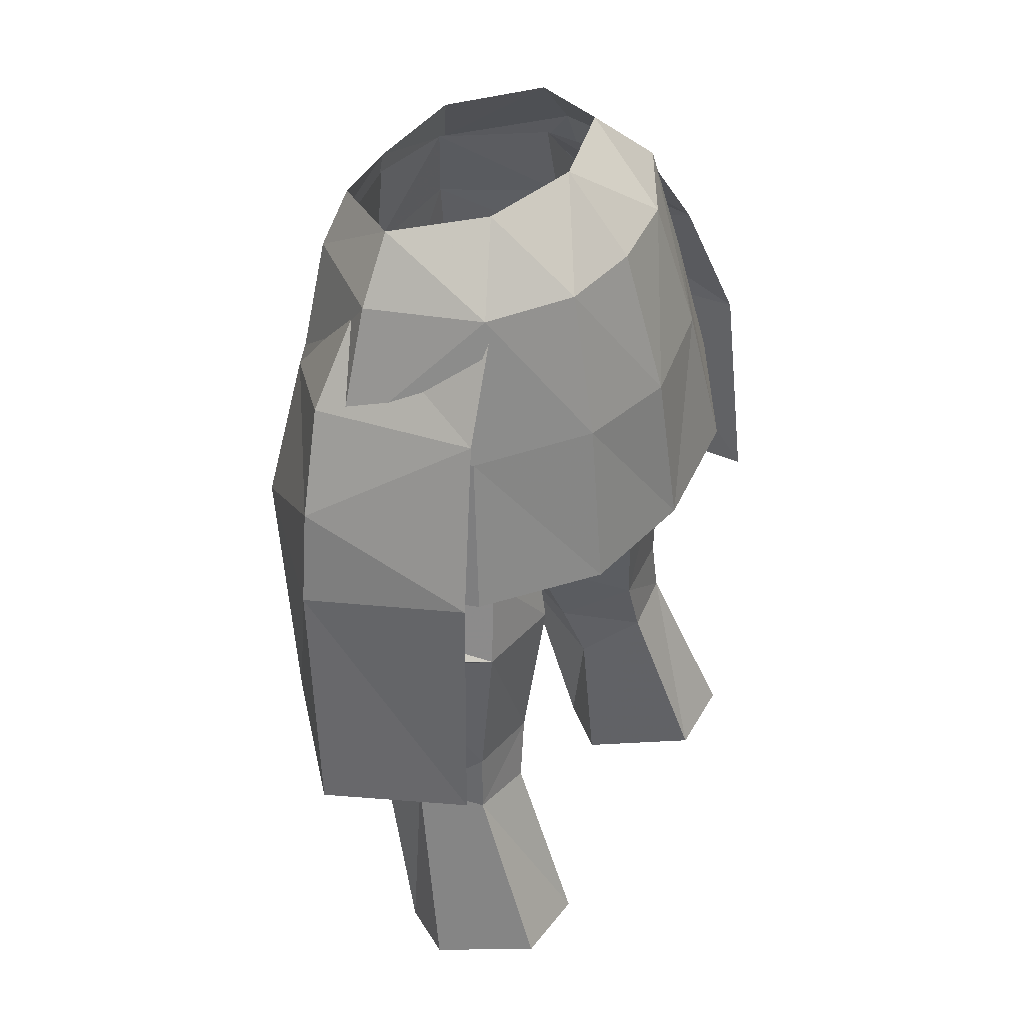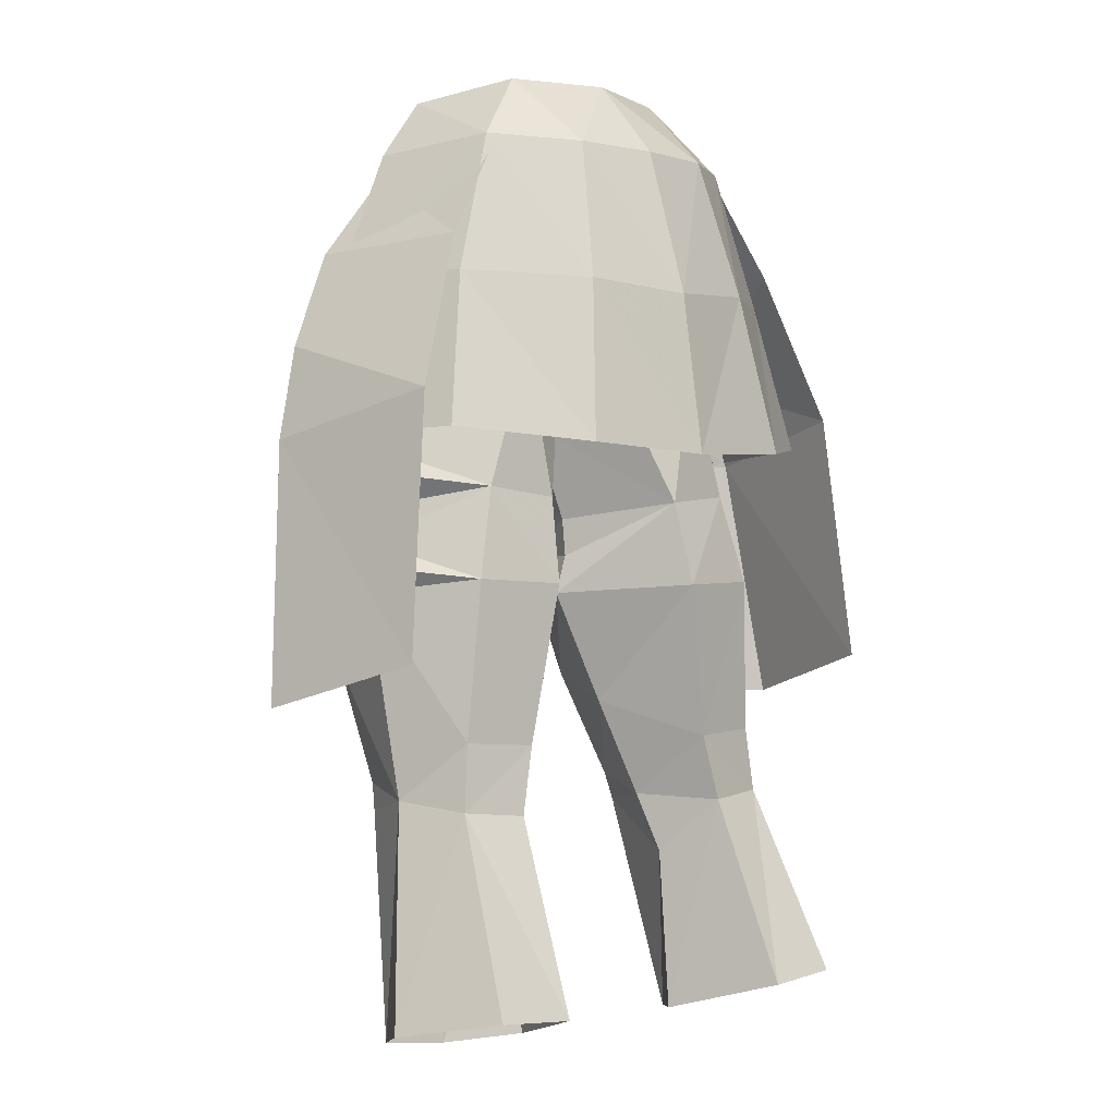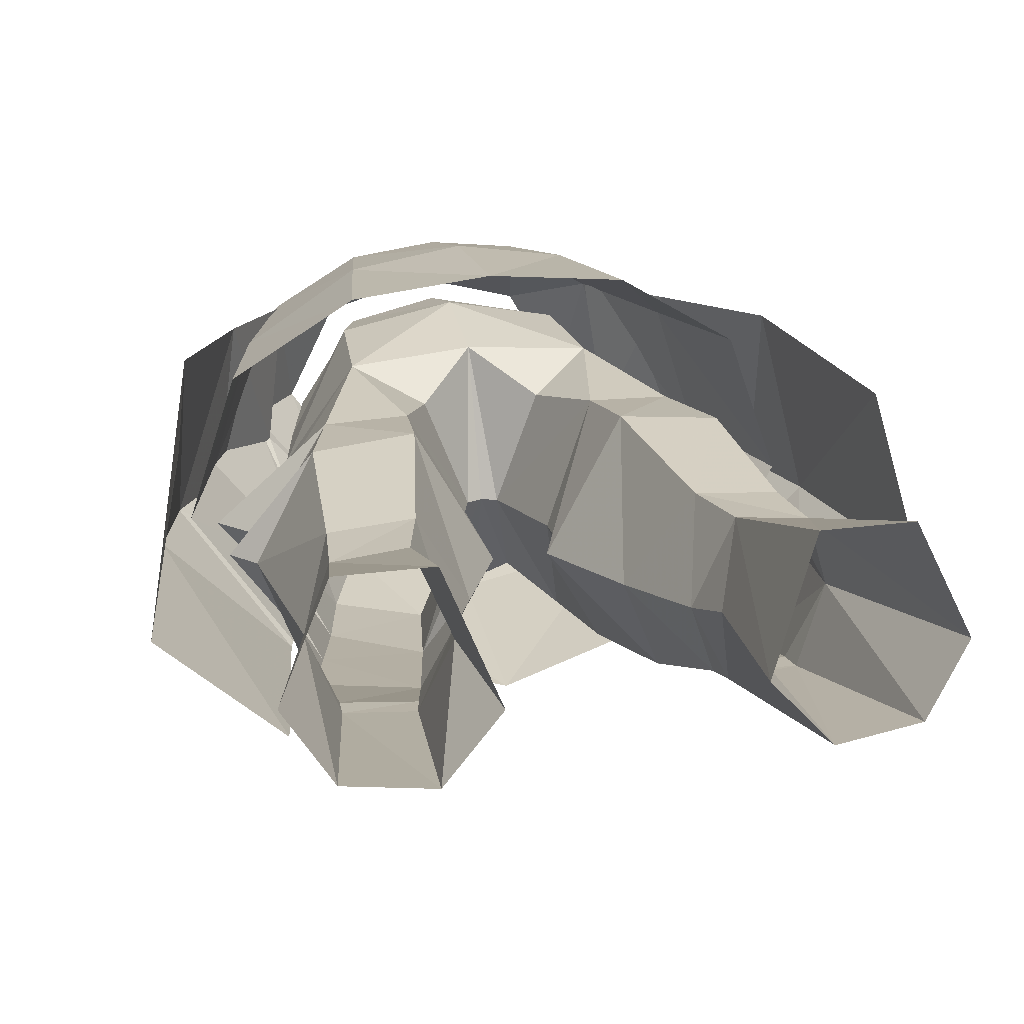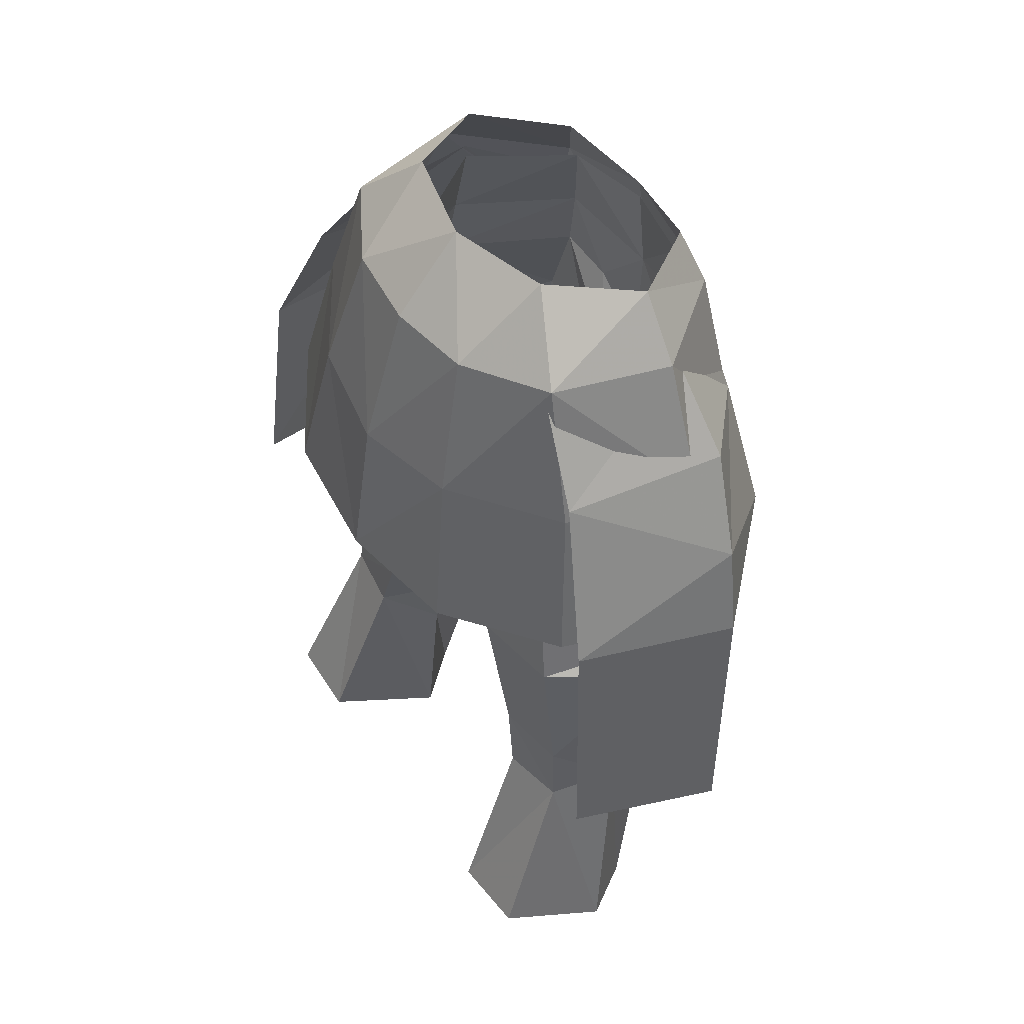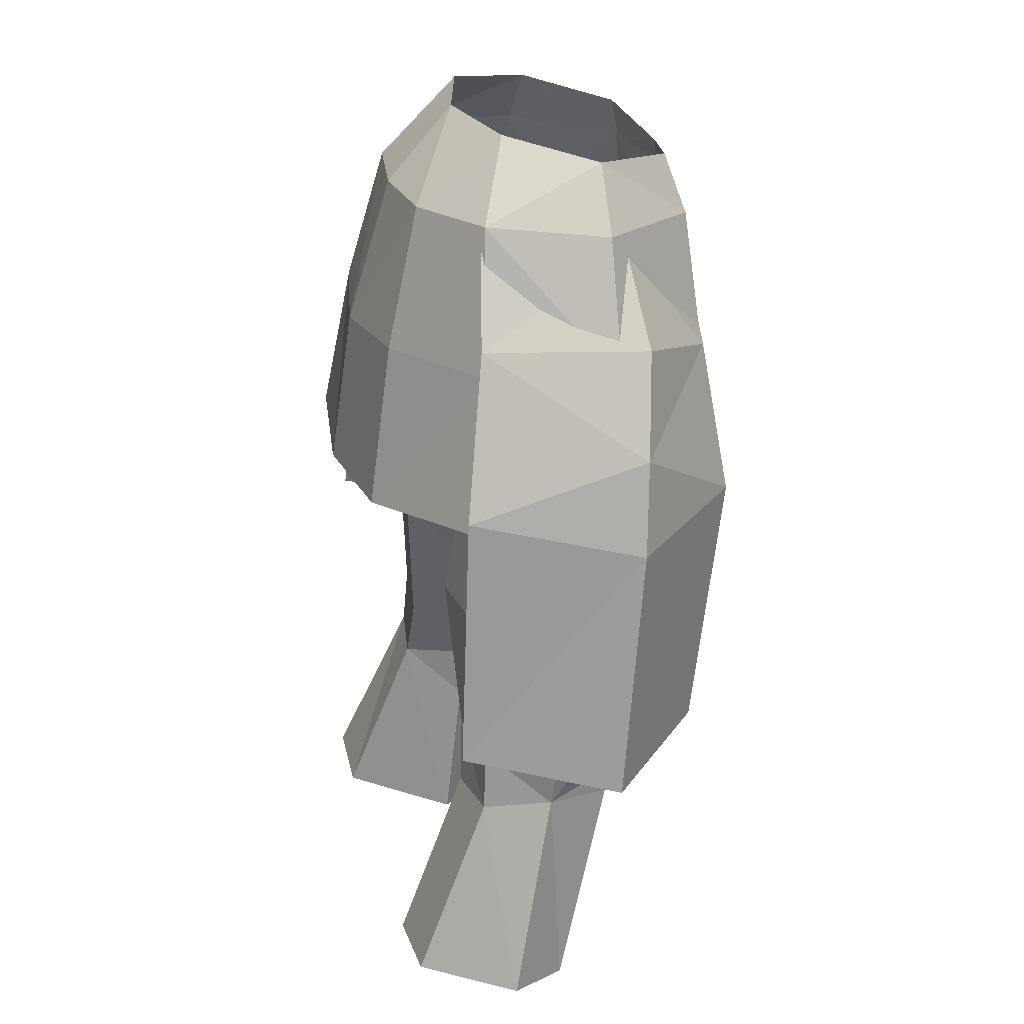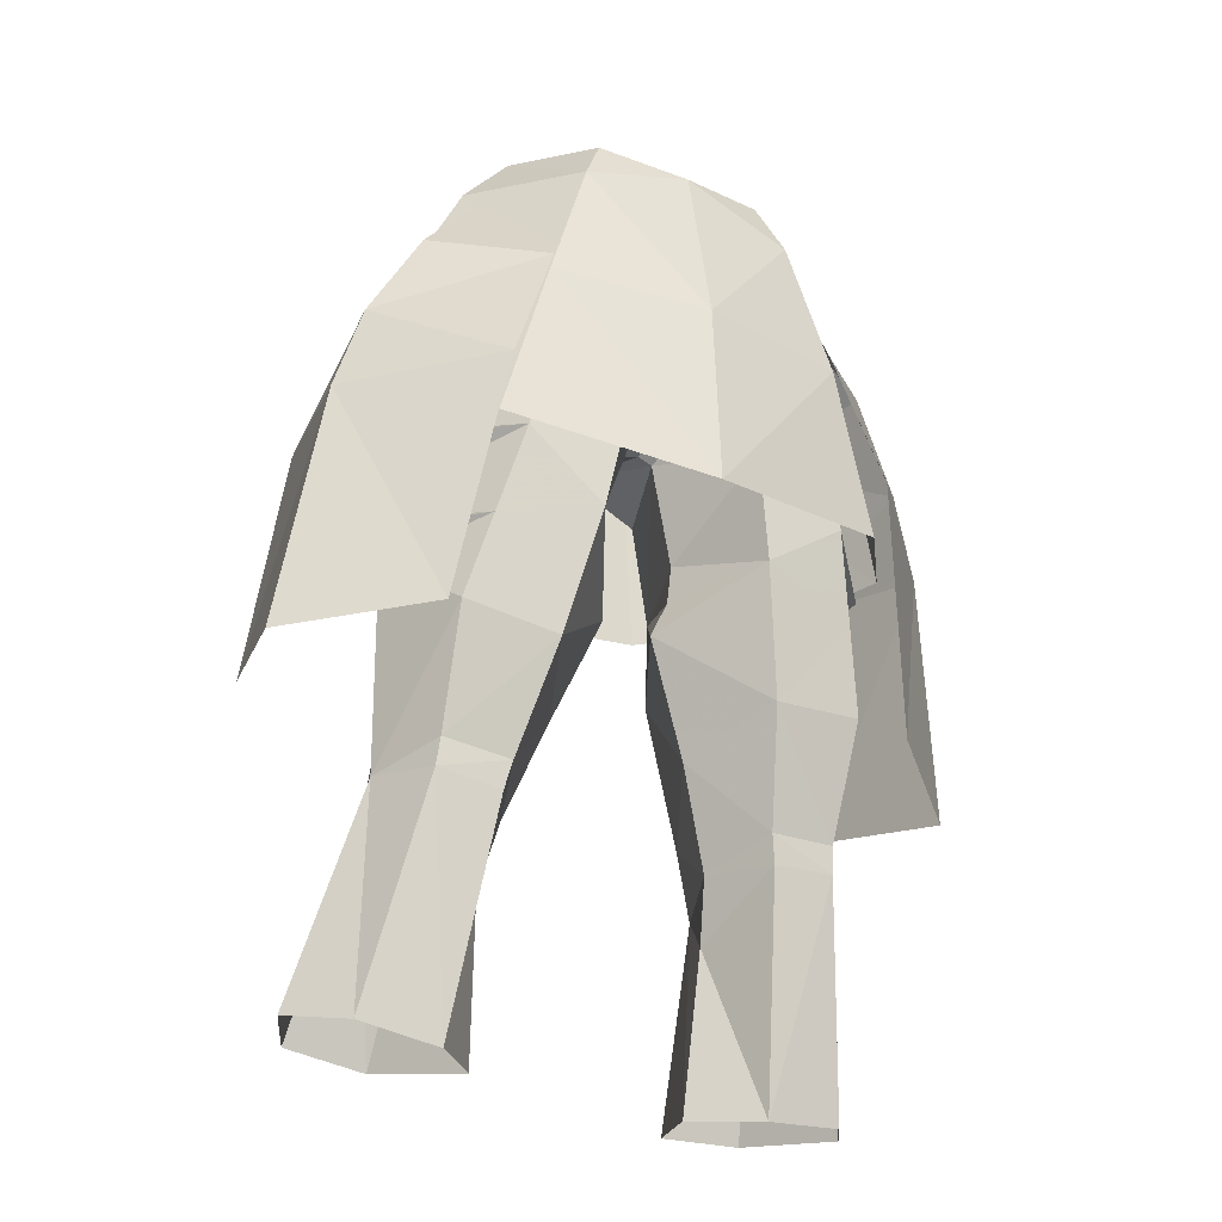
<metadata>
{"format":"obj","ext":"obj","renderer":"f3d","projection":"perspective","resolution":1024,"background":"white","views":[{"elev":42.9,"azim":121.0,"up":"+Z"},{"elev":-1.2,"azim":135.6,"up":"+Z"},{"elev":25.0,"azim":167.9,"up":"+Y"},{"elev":52.3,"azim":-124.7,"up":"+Z"},{"elev":28.4,"azim":-104.7,"up":"+Z"},{"elev":-33.3,"azim":-29.8,"up":"+Z"}]}
</metadata>
<code>
g archer_trousers_male_99520
v -6.373 -5.388 49.65
v -10.23 -0.6818 50.98
v -11.81 -0.05185 44.6
v -8.129 -4.979 42.56
v -0.06428 -6.95 41.15
v -0.06428 -6.549 49.31
v -8.601 4.515 50.93
v -4.332 7.422 50.74
v -5.319 8.545 44.3
v -9.921 5.507 44.81
v -0.06428 9.202 44.02
v -0.06428 8.231 50.43
v -3.445 5.96 56.35
v -0.06428 6.405 56.32
v -6.737 3.954 56.5
v -7.948 -0.828 56.07
v -4.662 -4.977 55.53
v -3.719 -4.308 57.77
v -6.047 -0.9219 58.46
v -4.074 2.603 59.25
v 6.244 -5.388 49.65
v 8 -4.979 42.56
v 11.68 -0.05185 44.6
v 10.1 -0.6818 50.98
v 8.472 4.515 50.93
v 9.793 5.507 44.81
v 5.19 8.545 44.3
v 4.204 7.422 50.74
v 3.317 5.96 56.35
v 6.609 3.954 56.5
v 7.819 -0.828 56.07
v 4.534 -4.977 55.53
v 5.919 -0.9219 58.46
v 3.591 -4.308 57.77
v 3.945 2.603 59.25
v -0.06428 3.705 59.33
v -0.06428 -5.072 57.13
v -6.247 -5.413 50.31
v -10.03 -1.904 52
v -11.98 -1.326 48.17
v -8.126 -6.034 44.49
v -9.504 -4.314 34.38
v -12.97 -0.9939 44.47
v -14.23 0.1685 34.21
v -7.452 -1.585 55.3
v -4.548 -4.794 54.6
v -12.75 6.536 35.95
v -11.6 5.896 46.15
v -6.667 4.126 55.89
v -9.065 4.702 52.27
v 6.119 -5.413 50.31
v 7.998 -6.034 44.49
v 11.86 -1.326 48.17
v 9.901 -1.904 52
v 9.376 -4.314 34.38
v 14.1 0.1685 34.21
v 12.84 -0.9939 44.47
v 7.323 -1.585 55.3
v 4.419 -4.794 54.6
v 12.62 6.536 35.95
v 11.47 5.896 46.15
v 8.937 4.702 52.27
v 6.539 4.126 55.89
f 1 2 3
f 3 4 1
f 5 6 1
f 1 4 5
f 7 8 9
f 9 10 7
f 11 9 8
f 8 12 11
f 3 2 7
f 7 10 3
f 12 8 13
f 13 14 12
f 15 13 8
f 8 7 15
f 2 16 15
f 15 7 2
f 17 18 19
f 19 16 17
f 15 16 19
f 19 20 15
f 1 17 16
f 16 2 1
f 21 22 23
f 23 24 21
f 5 22 21
f 21 6 5
f 25 26 27
f 27 28 25
f 11 12 28
f 28 27 11
f 23 26 25
f 25 24 23
f 12 14 29
f 29 28 12
f 30 25 28
f 28 29 30
f 24 25 30
f 30 31 24
f 32 31 33
f 33 34 32
f 30 35 33
f 33 31 30
f 21 24 31
f 31 32 21
f 14 13 36
f 17 1 6
f 13 15 20
f 13 20 36
f 37 17 6
f 18 17 37
f 14 36 29
f 32 6 21
f 29 35 30
f 29 36 35
f 37 6 32
f 34 37 32
f 38 39 40
f 40 41 38
f 42 41 43
f 43 44 42
f 45 39 38
f 38 46 45
f 47 44 43
f 43 48 47
f 45 49 50
f 50 39 45
f 50 48 40
f 40 39 50
f 43 40 48
f 41 40 43
f 51 52 53
f 53 54 51
f 55 56 57
f 57 52 55
f 58 59 51
f 51 54 58
f 60 61 57
f 57 56 60
f 58 54 62
f 62 63 58
f 62 54 53
f 53 61 62
f 57 61 53
f 52 57 53
g archer_trousers_male_99520
v 3.261 -4.441 56.37
v 3.99 -4.938 53.09
v 6.619 -0.5841 53.02
v 5.709 -0.5888 56.5
v 6.285 1.126 20.81
v 5.456 -1.114 29.66
v 4.526 2.587 27.7
v 4.177 3.435 21.22
v 7.988 4.417 32.83
v 7.564 4.717 39.11
v 9.816 0.6746 38.6
v 9.168 1.786 30.55
v 9.439 1.364 21.24
v 11.11 3.837 21.97
v 8.032 -1.037 29.94
v 1.695 -0.4044 41.77
v 3.503 4.449 42.38
v 1.64 -0.1812 40.21
v 3.366 2.963 56.64
v 4.315 4.003 52.91
v 4.515 -5.114 50.27
v 7.238 -0.4455 50.11
v 3.818 5.174 38.96
v 4.915 4.759 32.65
v 2.768 0.7043 34.05
v 8.214 -2.971 35.63
v 7.457 -3.818 39
v 4.407 -3.263 35.11
v 5.238 -1.37 30.78
v 7.964 -1.235 31.03
v 5.968 7.921 22.47
v 5.578 4.991 29.95
v 8.28 4.586 30.19
v 9.287 7.798 22.72
v 1.695 -0.4044 41.77
v 1.64 -0.1812 40.21
v 3.428 -4.563 40.21
v 2.738 -5.175 44.48
v -0.06428 -1.005 46
v 0.5324 -0.9917 45.77
v 1.228 -4.504 47.07
v -0.06428 -5.395 47.75
v 4.177 3.435 21.22
v 4.526 2.587 27.7
v -0.06428 -5.555 52.44
v -0.06428 -5.171 56.27
v 6.65 -4.72 42.6
v 5.901 -5.222 46.24
v 6.584 4.214 42.72
v 0.5324 -0.9917 45.77
v 2.182 3.338 45.99
v 4.15 1.603 30.09
v -0.06428 4.623 48.44
v 4.68 4.233 48.32
v 10.76 0.1968 43.41
v 9.107 -0.01949 44.35
v 2.339 -5.362 49.71
v -0.06428 -1.005 46
v 4.15 1.603 30.09
v 2.768 0.7043 34.05
v 0.9683 -0.04081 38.62
v -0.06428 3.75 56.66
v -0.06428 5.061 52.52
v 9.339 0.2478 41.91
v 9.544 0.4284 40.56
v 10.7 0.6112 39.67
v 0.9683 -0.04081 38.62
v -3.389 -4.441 56.37
v -5.837 -0.5888 56.5
v -6.748 -0.5841 53.02
v -4.119 -4.938 53.09
v -6.414 1.126 20.81
v -4.306 3.435 21.22
v -4.654 2.587 27.7
v -5.584 -1.114 29.66
v -8.116 4.417 32.83
v -9.296 1.786 30.55
v -9.945 0.6746 38.6
v -7.693 4.717 39.11
v -9.567 1.364 21.24
v -8.16 -1.038 29.94
v -11.23 3.837 21.97
v -1.824 -0.4044 41.77
v -1.769 -0.1812 40.21
v -3.632 4.449 42.38
v -3.495 2.963 56.64
v -4.444 4.003 52.91
v -7.367 -0.4455 50.11
v -4.643 -5.114 50.27
v -3.947 5.174 38.96
v -2.897 0.7043 34.05
v -5.043 4.759 32.65
v -8.342 -2.971 35.63
v -4.536 -3.263 35.11
v -7.585 -3.818 39
v -8.092 -1.235 31.03
v -5.366 -1.37 30.78
v -6.096 7.921 22.47
v -9.415 7.798 22.72
v -8.408 4.586 30.19
v -5.706 4.991 29.95
v -1.824 -0.4044 41.77
v -2.866 -5.175 44.48
v -3.557 -4.563 40.21
v -1.769 -0.1812 40.21
v -1.357 -4.504 47.07
v -0.6609 -0.9917 45.77
v -4.654 2.587 27.7
v -4.306 3.435 21.22
v -6.03 -5.222 46.24
v -6.779 -4.72 42.6
v -6.712 4.214 42.72
v -0.6609 -0.9917 45.77
v -2.311 3.338 45.99
v -4.279 1.603 30.09
v -4.809 4.233 48.32
v -10.89 0.1968 43.41
v -9.236 -0.0195 44.35
v -2.468 -5.362 49.71
v -4.279 1.603 30.09
v -2.897 0.7043 34.05
v -1.097 -0.04081 38.62
v -9.468 0.2478 41.91
v -9.673 0.4284 40.56
v -10.83 0.6112 39.67
v -1.097 -0.04081 38.62
f 64 65 66
f 66 67 64
f 68 69 70
f 70 71 68
f 72 73 74
f 74 75 72
f 76 77 75
f 75 78 76
f 79 80 81
f 82 67 66
f 66 83 82
f 65 84 85
f 85 66 65
f 86 87 88
f 89 90 91
f 91 92 93
f 93 89 91
f 94 95 96
f 96 97 94
f 78 69 68
f 68 76 78
f 98 99 100
f 100 101 98
f 87 72 96
f 96 95 87
f 73 72 87
f 87 86 73
f 102 103 104
f 104 105 102
f 95 94 106
f 106 107 95
f 108 65 64
f 64 109 108
f 92 69 78
f 78 93 92
f 101 100 110
f 110 111 101
f 112 73 86
f 86 80 112
f 113 114 80
f 80 79 113
f 77 97 96
f 96 75 77
f 72 75 96
f 87 115 88
f 114 116 117
f 118 112 119
f 117 80 114
f 108 105 120
f 66 85 83
f 65 108 120
f 104 120 105
f 116 113 121
f 101 111 84
f 118 119 110
f 65 120 84
f 83 85 117
f 122 92 123
f 89 93 75
f 95 115 87
f 107 115 95
f 74 89 75
f 100 124 91
f 117 85 119
f 125 82 126
f 104 84 120
f 104 103 101
f 104 101 84
f 83 117 126
f 122 69 92
f 93 78 75
f 92 91 123
f 117 116 126
f 82 83 126
f 112 117 119
f 117 112 80
f 101 103 98
f 116 114 113
f 70 69 122
f 112 118 127
f 118 110 127
f 112 127 128
f 127 110 90
f 90 128 127
f 85 111 119
f 74 90 89
f 100 91 90
f 90 110 100
f 128 90 129
f 90 74 129
f 73 129 74
f 73 128 129
f 112 128 73
f 100 99 124
f 81 80 130
f 91 124 123
f 130 80 86
f 86 88 130
f 131 132 133
f 133 134 131
f 135 136 137
f 137 138 135
f 139 140 141
f 141 142 139
f 143 144 140
f 140 145 143
f 146 147 148
f 149 150 133
f 133 132 149
f 134 133 151
f 151 152 134
f 153 154 155
f 156 157 158
f 157 156 159
f 159 160 157
f 161 162 163
f 163 164 161
f 144 143 135
f 135 138 144
f 165 166 167
f 167 168 165
f 155 164 163
f 163 139 155
f 142 153 155
f 155 139 142
f 102 105 169
f 169 170 102
f 164 171 172
f 172 161 164
f 108 109 131
f 131 134 108
f 160 159 144
f 144 138 160
f 166 173 174
f 174 167 166
f 175 148 153
f 153 142 175
f 176 146 148
f 148 177 176
f 145 140 163
f 163 162 145
f 139 163 140
f 155 154 178
f 177 179 116
f 180 181 175
f 179 177 148
f 108 182 105
f 133 150 151
f 134 182 108
f 169 105 182
f 116 121 176
f 166 152 173
f 180 174 181
f 134 152 182
f 150 179 151
f 183 184 160
f 156 140 159
f 164 155 178
f 171 164 178
f 141 140 156
f 167 157 185
f 179 181 151
f 125 126 149
f 169 182 152
f 169 166 170
f 169 152 166
f 150 126 179
f 183 160 138
f 159 140 144
f 160 184 157
f 179 126 116
f 149 126 150
f 175 181 179
f 179 148 175
f 166 165 170
f 116 176 177
f 137 183 138
f 175 186 180
f 180 186 174
f 175 187 186
f 186 187 158
f 158 174 186
f 173 181 174
f 141 156 158
f 167 174 158
f 158 157 167
f 187 188 158
f 158 188 141
f 142 141 188
f 142 188 187
f 175 142 187
f 167 185 168
f 147 189 148
f 157 184 185
f 189 153 148
f 153 189 154
f 173 152 151
f 173 151 181
f 85 84 111
f 111 110 119

</code>
